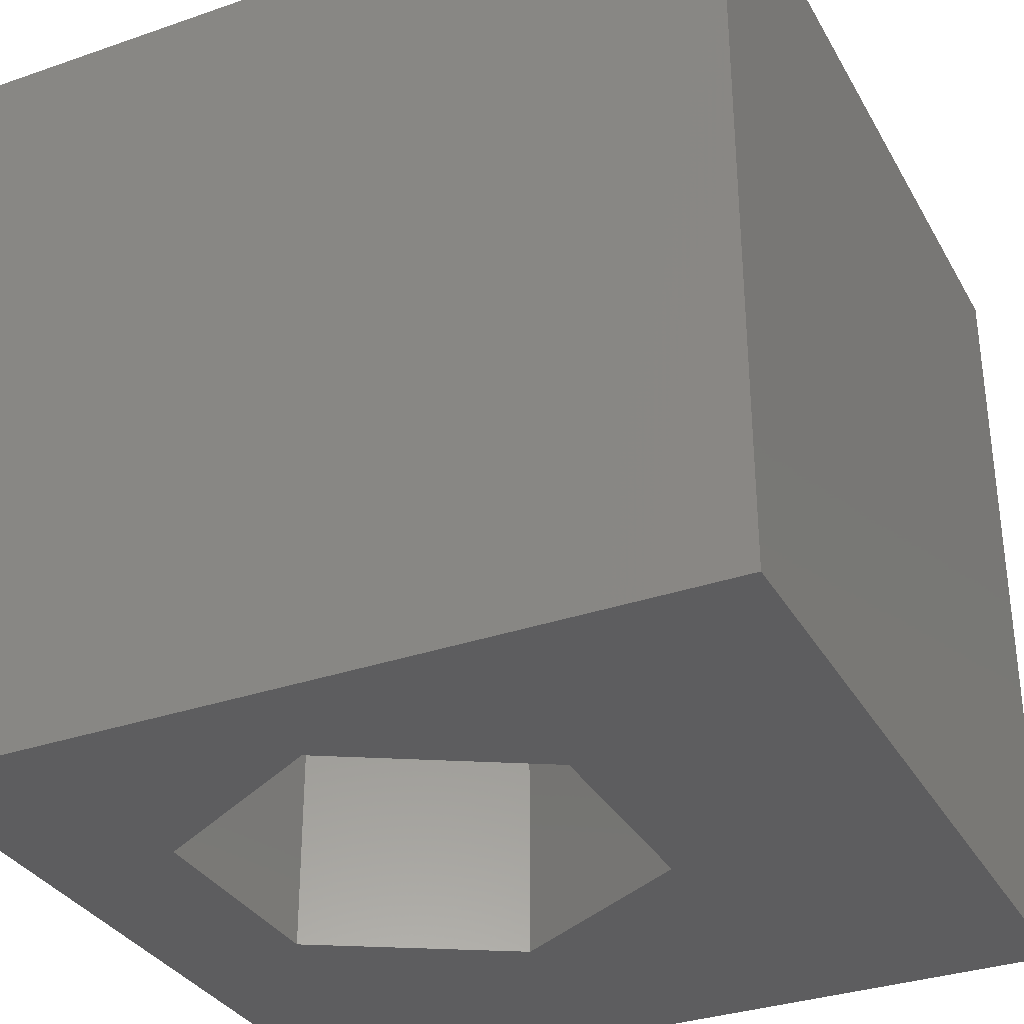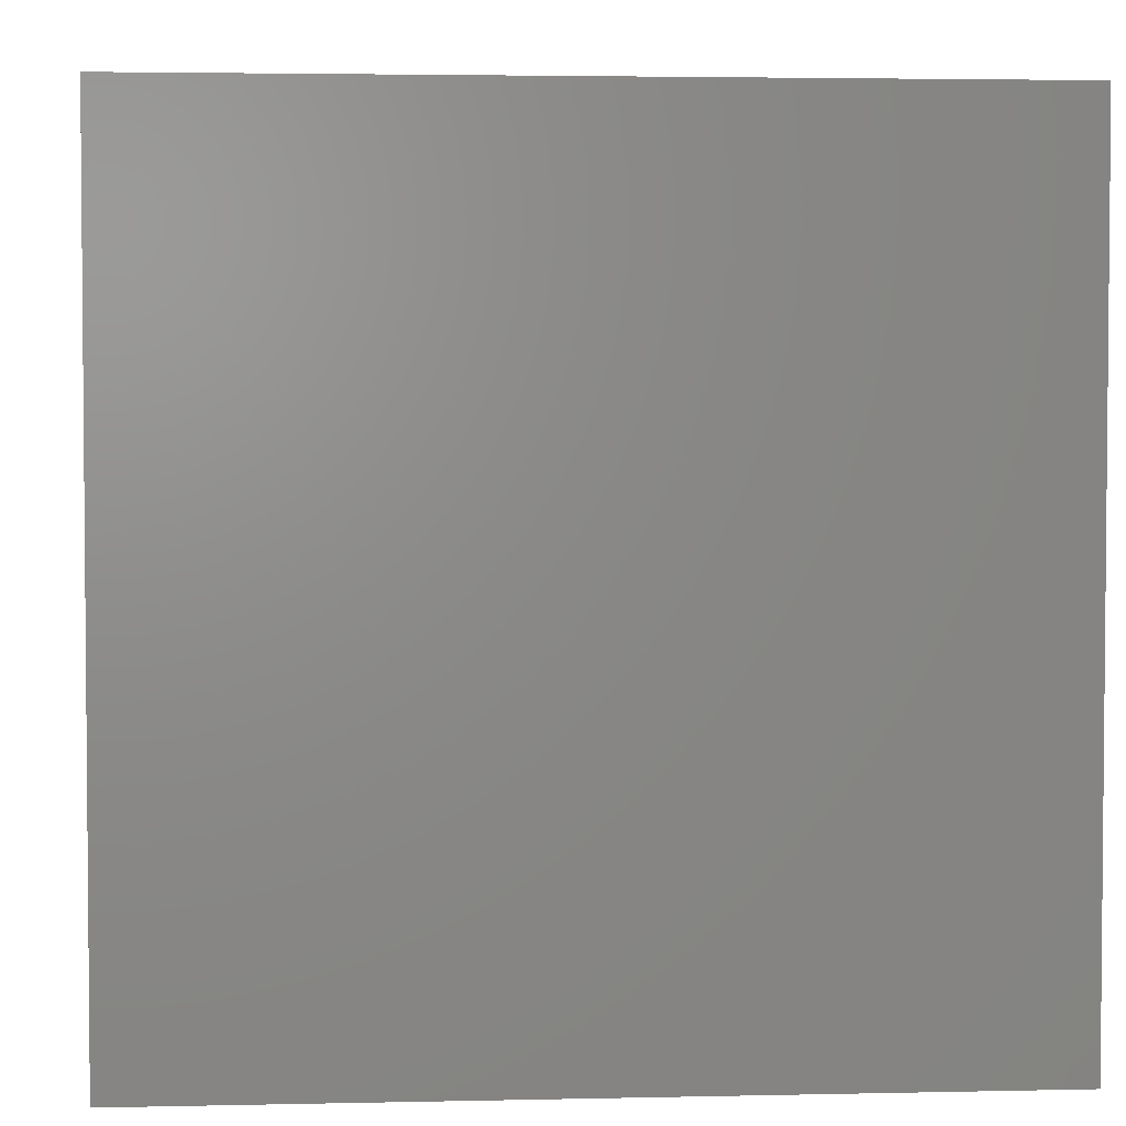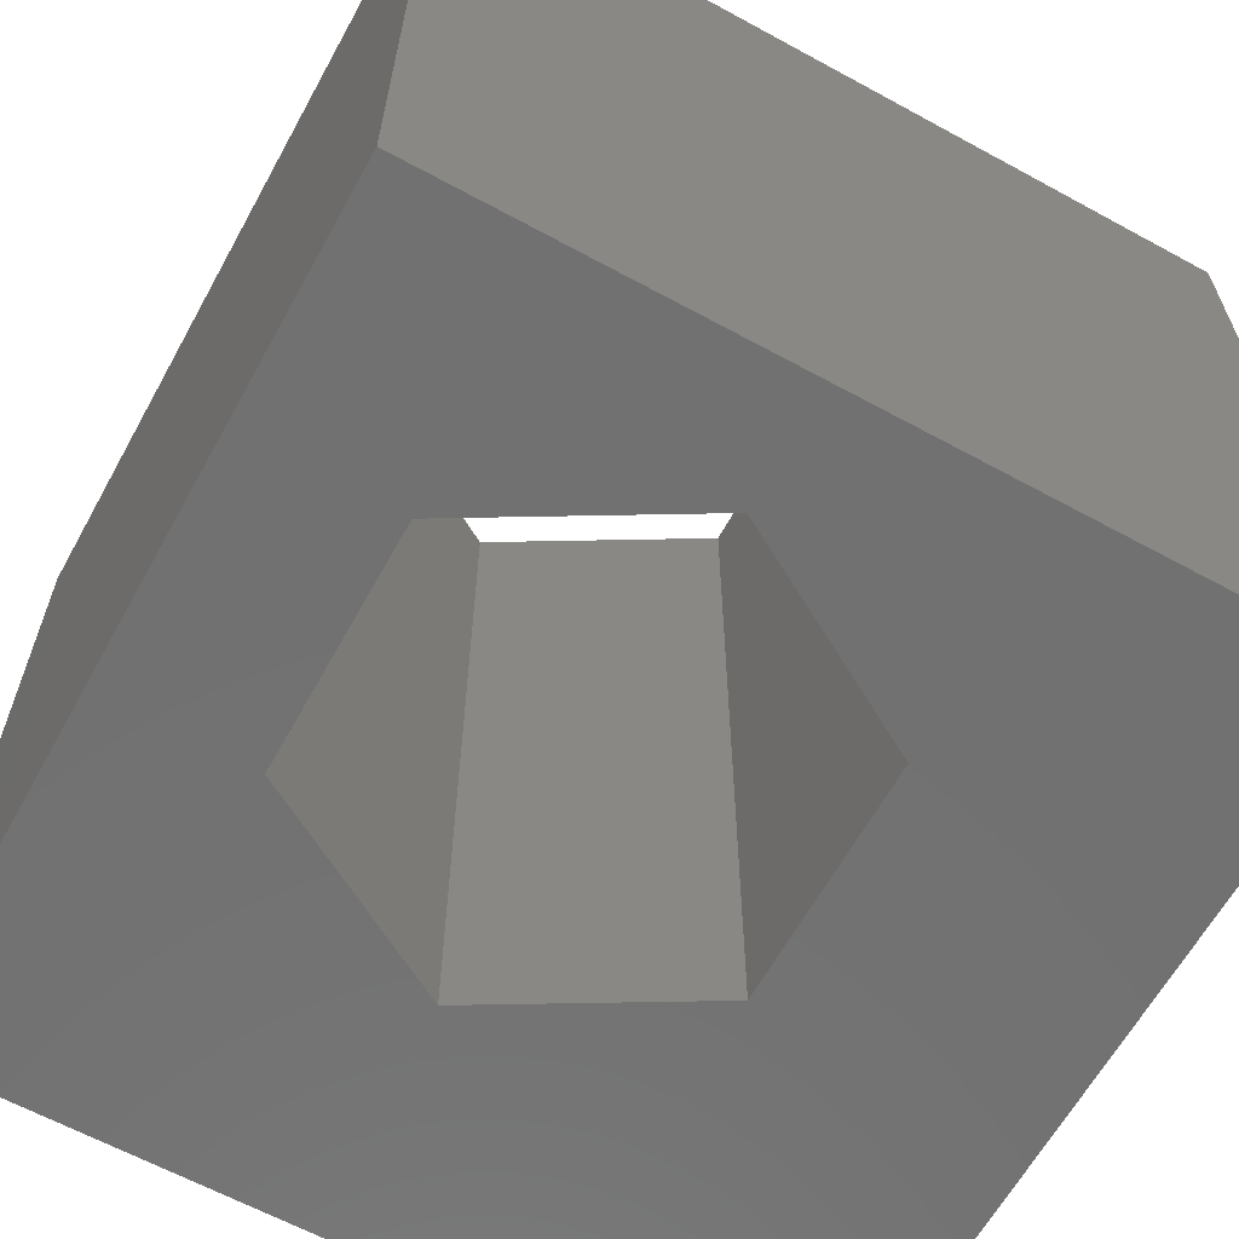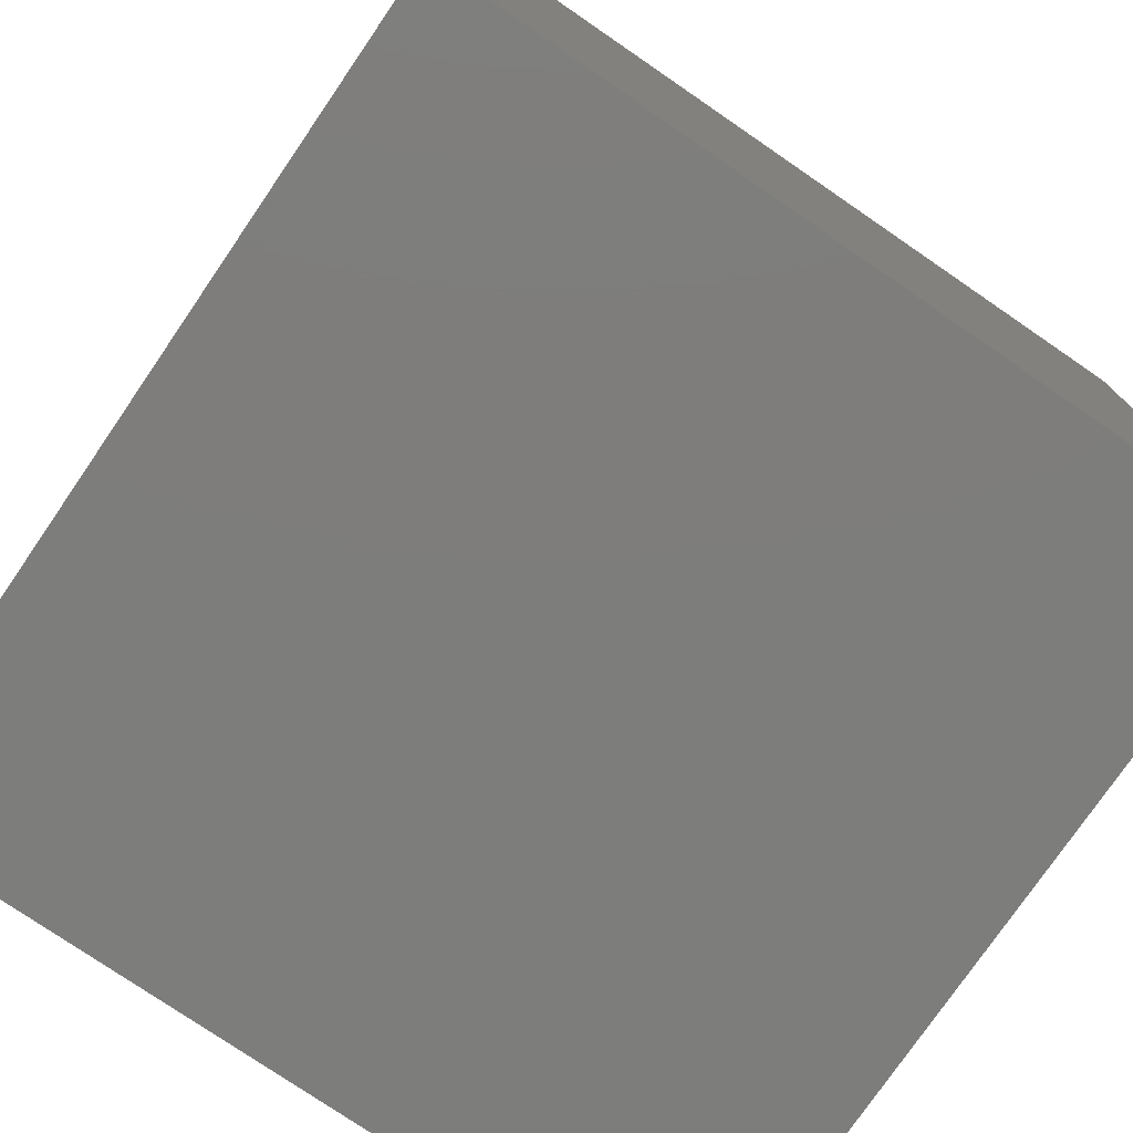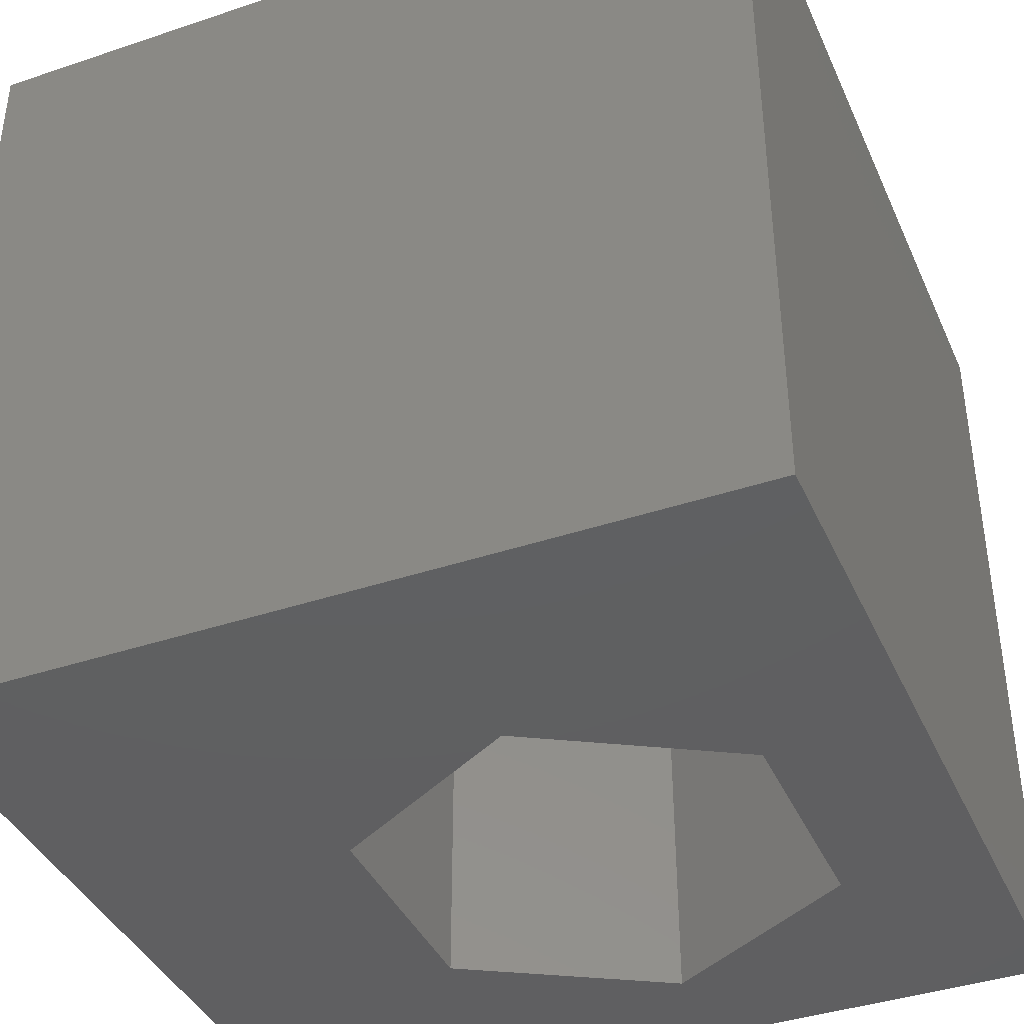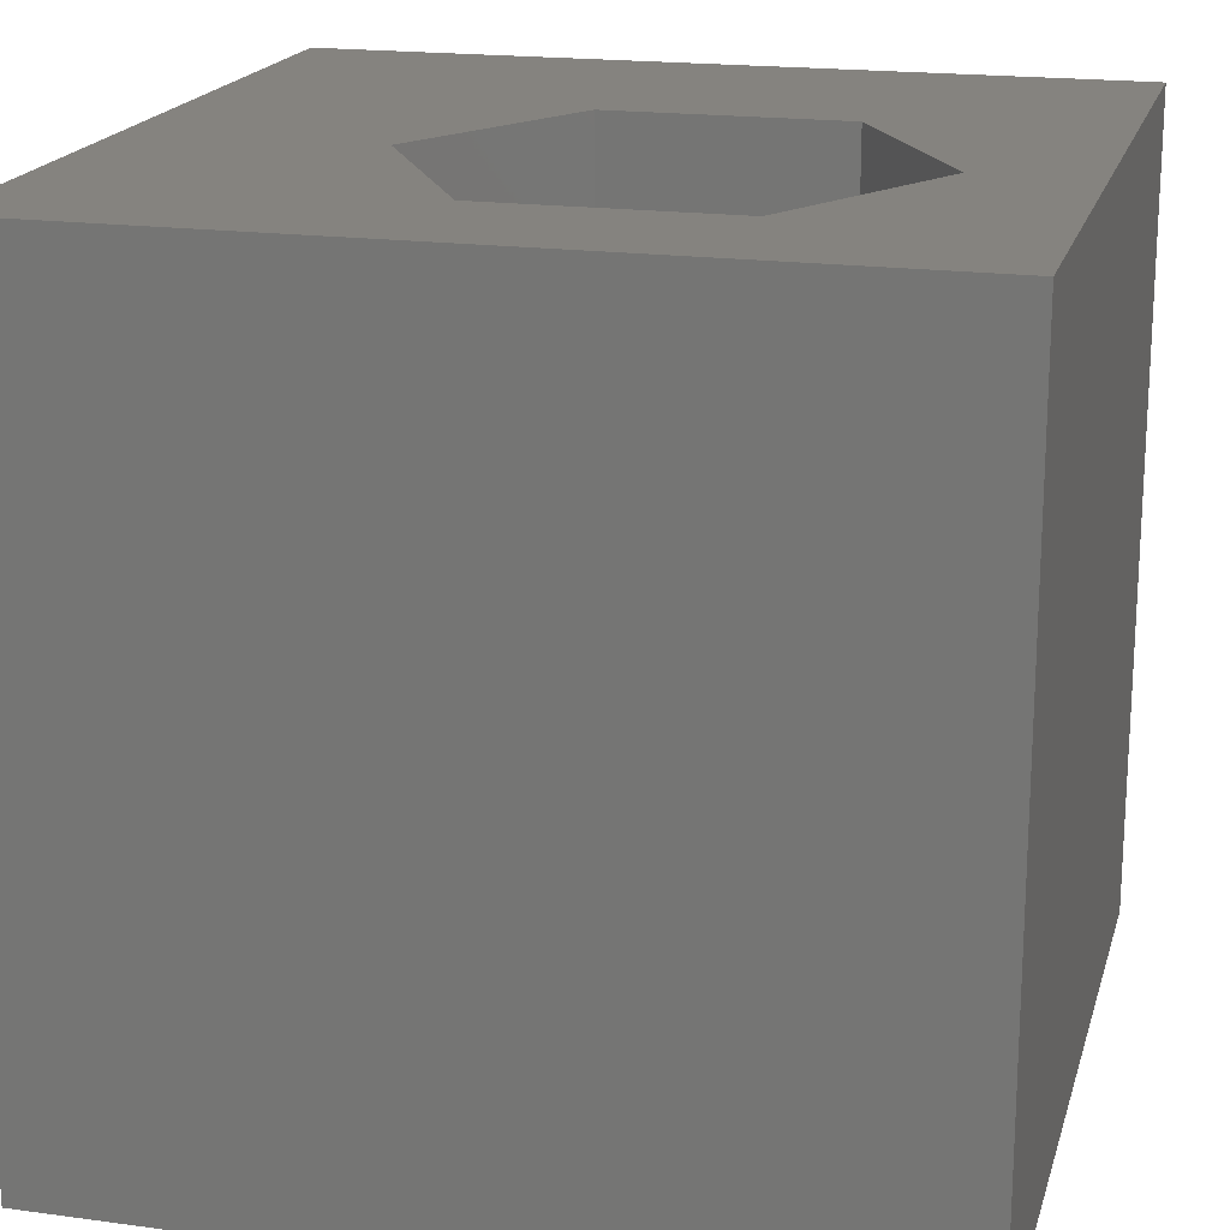
<metadata>
{"format":"stl","ext":"stl","renderer":"f3d","projection":"perspective","resolution":1024,"background":"white","views":[{"elev":-33.0,"azim":115.5,"up":"+Z"},{"elev":3.3,"azim":-94.4,"up":"+Y"},{"elev":-63.3,"azim":61.1,"up":"+Z"},{"elev":-76.8,"azim":-124.4,"up":"+Y"},{"elev":-39.9,"azim":-67.4,"up":"+Z"},{"elev":18.8,"azim":14.5,"up":"+Z"}]}
</metadata>
<code>
# stl→obj: 20 verts, 40 faces
v 0 10 10
v 0 10 0
v 0 0 10
v 0 0 0
v 10 10 10
v 8.619 4.246 10
v 10 0 10
v 7.189 1.768 10
v 4.328 1.768 10
v 2.898 4.246 10
v 4.328 6.723 10
v 7.189 6.723 10
v 10 10 0
v 10 0 0
v 8.619 4.246 0
v 7.189 6.723 0
v 4.328 6.723 0
v 2.898 4.246 0
v 4.328 1.768 0
v 7.189 1.768 0
f 1 2 3
f 3 2 4
f 5 6 7
f 7 6 8
f 7 8 3
f 8 9 3
f 3 9 10
f 3 10 1
f 1 10 11
f 1 11 5
f 5 11 12
f 5 12 6
f 13 5 14
f 14 5 7
f 14 15 13
f 13 15 16
f 13 16 2
f 16 17 2
f 2 17 18
f 2 18 4
f 4 18 19
f 4 19 14
f 14 19 20
f 14 20 15
f 5 13 1
f 1 13 2
f 14 7 4
f 4 7 3
f 18 17 10
f 10 17 11
f 17 16 11
f 11 16 12
f 16 15 12
f 12 15 6
f 15 20 6
f 6 20 8
f 20 19 8
f 8 19 9
f 19 18 9
f 9 18 10

</code>
